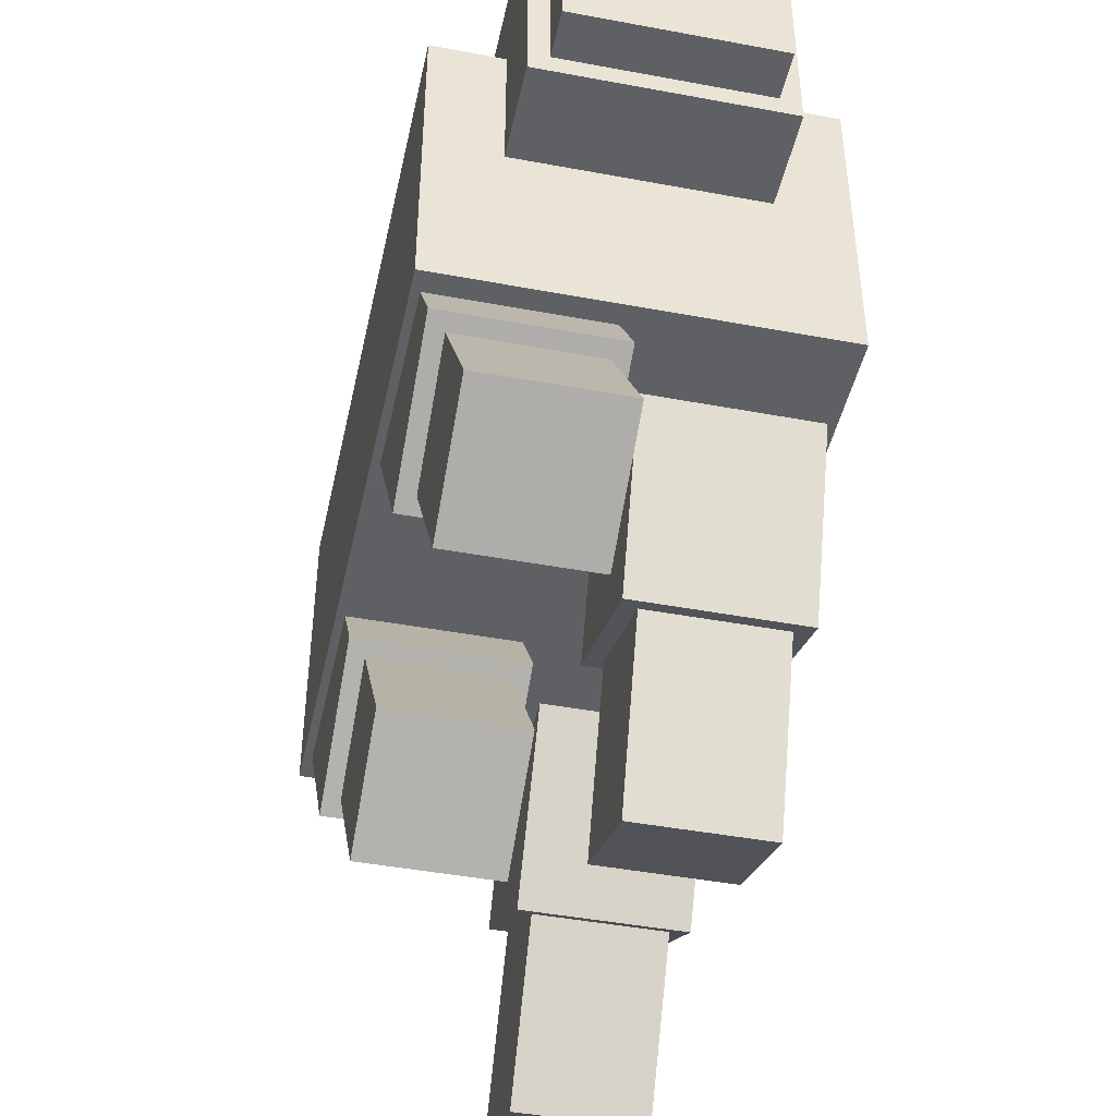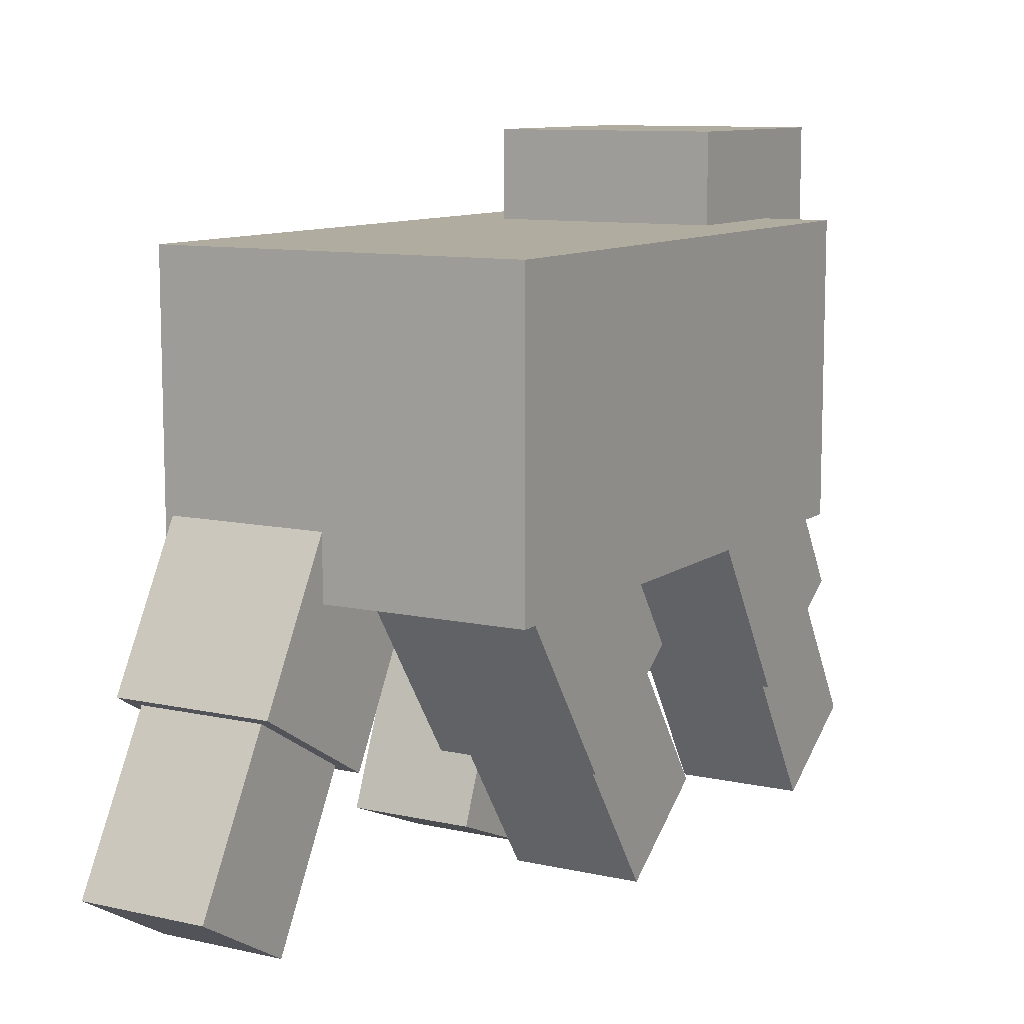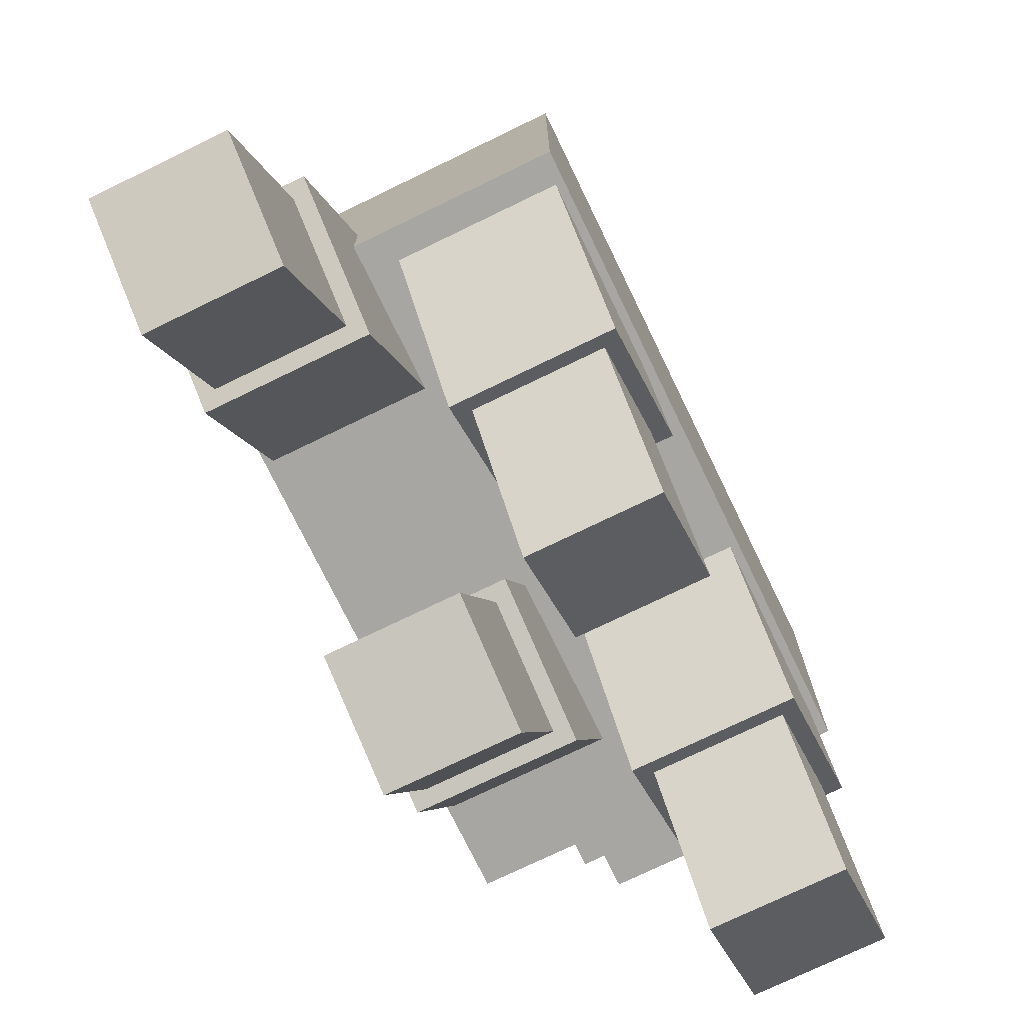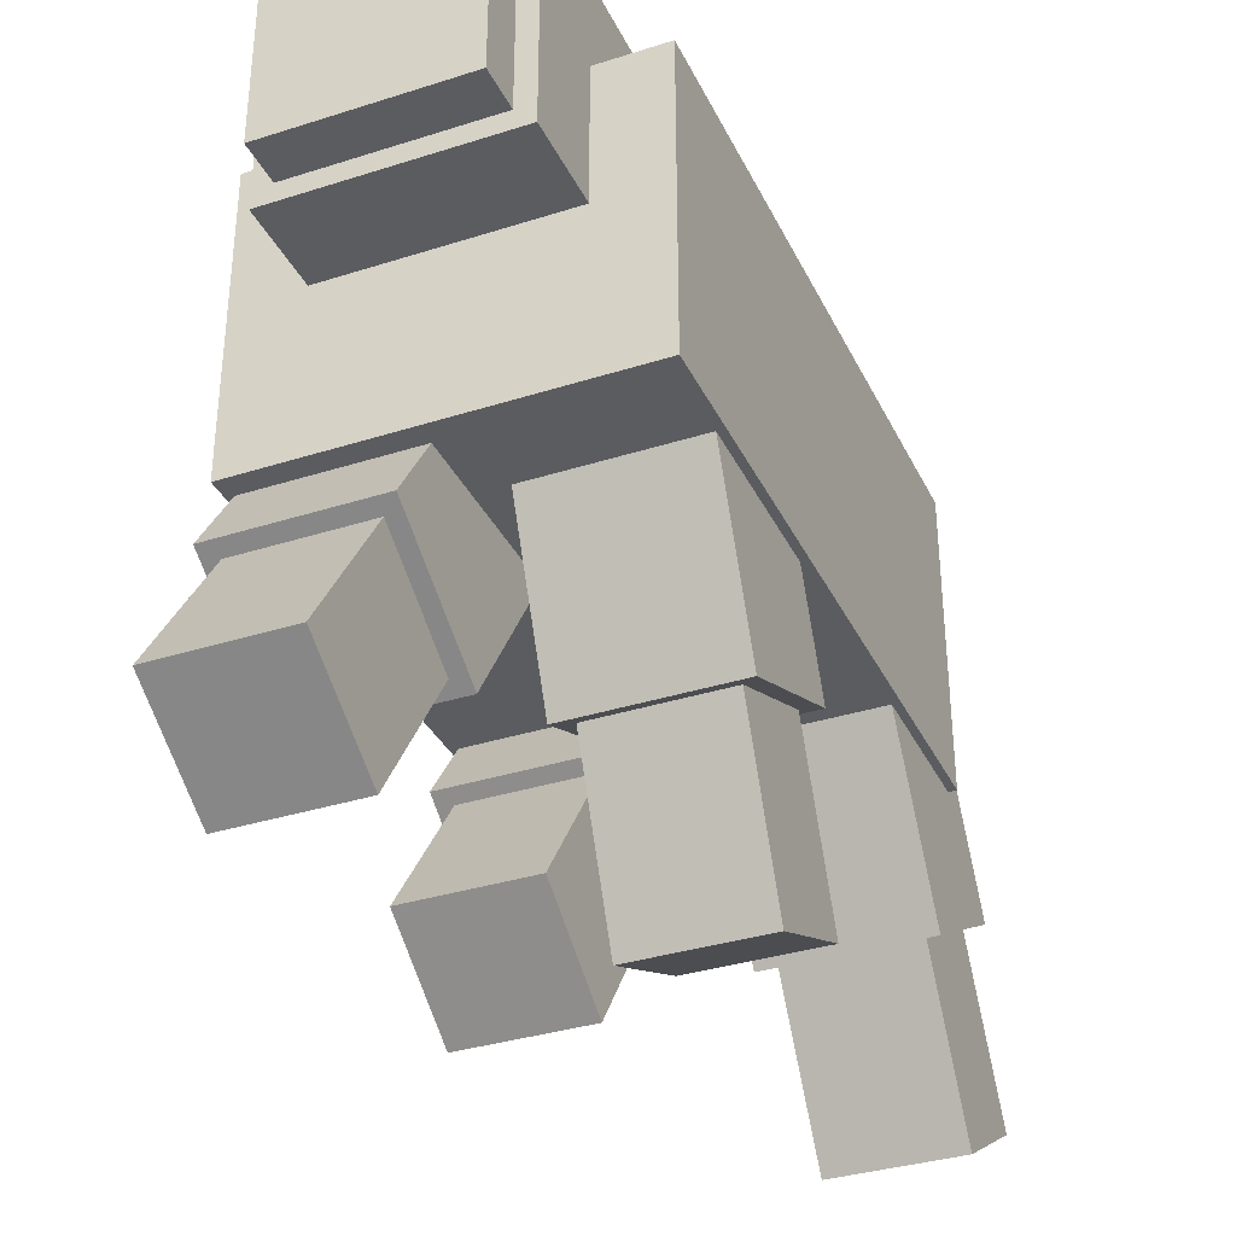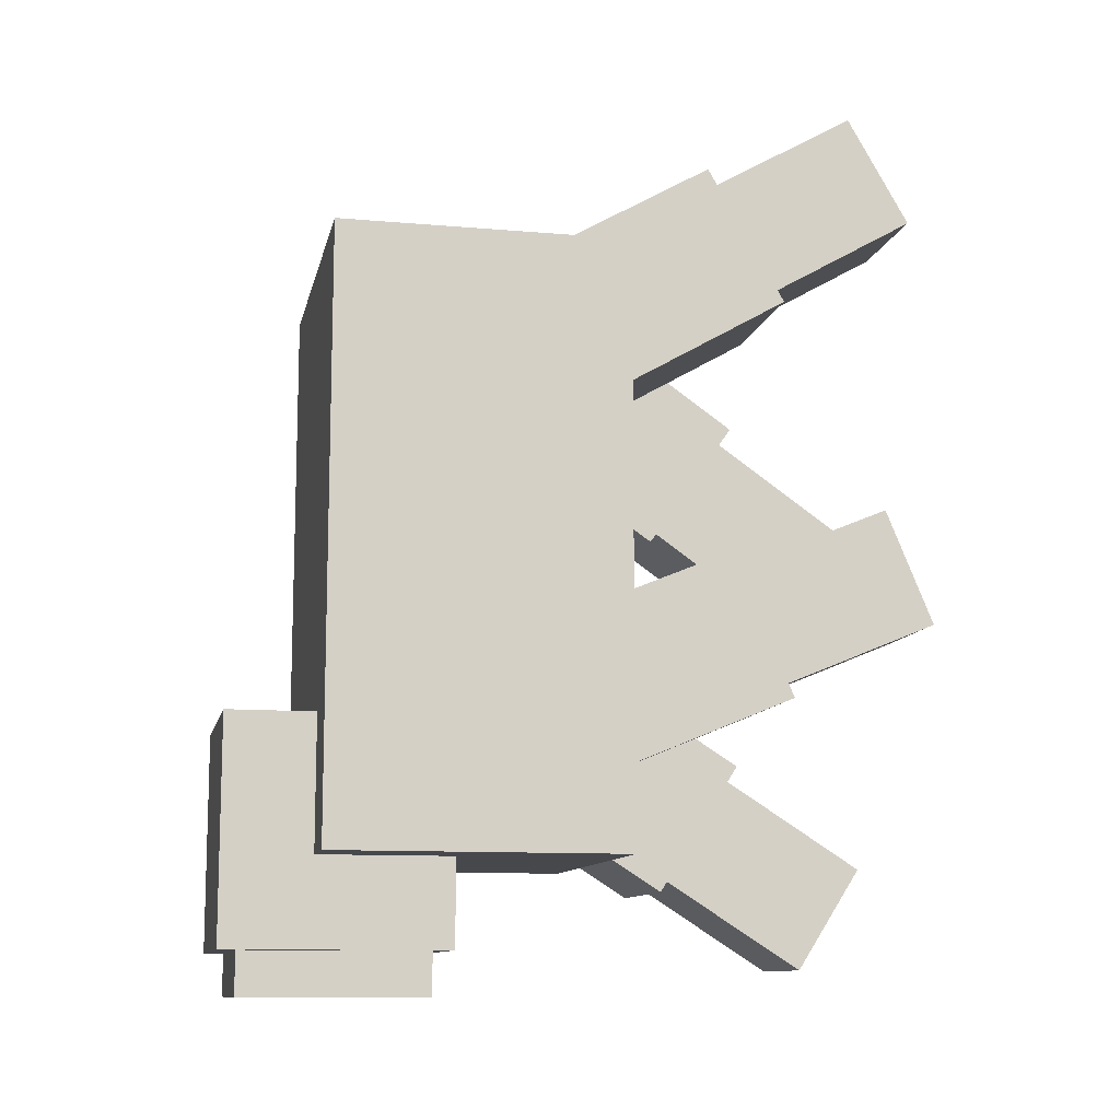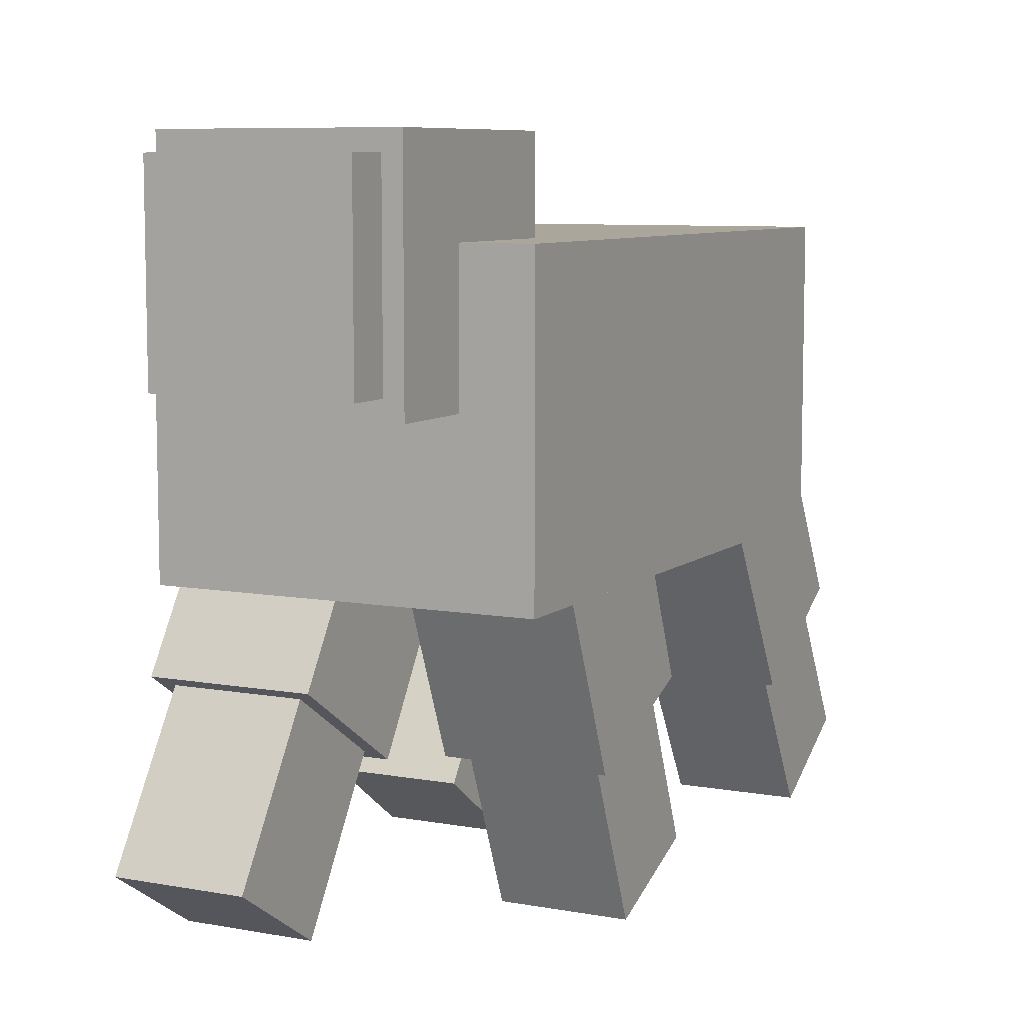
<metadata>
{"format":"obj","ext":"obj","renderer":"f3d","projection":"perspective","resolution":1024,"background":"white","views":[{"elev":-44.8,"azim":167.8,"up":"+Y"},{"elev":10.1,"azim":29.8,"up":"+Y"},{"elev":-74.3,"azim":25.9,"up":"+Y"},{"elev":-34.7,"azim":-156.9,"up":"+Y"},{"elev":-11.1,"azim":-102.0,"up":"+Z"},{"elev":8.0,"azim":-153.2,"up":"+Y"}]}
</metadata>
<code>
o body
v 0.25 1.125 -0.5
v 0.25 0.75 -0.5
v 0.25 1.125 0.5
v 0.25 0.75 0.5
v -0.25 0.75 -0.5
v -0.25 1.125 -0.5
v -0.25 0.75 0.5
v -0.25 1.125 0.5
f 4 7 5 2
f 3 4 2 1
f 8 3 1 6
f 7 8 6 5
f 6 1 2 5
f 7 4 3 8
o body
v 0.3594 1.234 -0.6094
v 0.3594 0.6406 -0.6094
v 0.3594 1.234 0.6094
v 0.3594 0.6406 0.6094
v -0.3594 0.6406 -0.6094
v -0.3594 1.234 -0.6094
v -0.3594 0.6406 0.6094
v -0.3594 1.234 0.6094
f 12 15 13 10
f 11 12 10 9
f 16 11 9 14
f 15 16 14 13
f 14 9 10 13
f 15 12 11 16
o leg0
v 0.3125 0.6783 0.5399
v 0.3125 0.8217 0.3351
v 0.3125 0.06394 0.1097
v 0.3125 0.2073 -0.09508
v 0.0625 0.8217 0.3351
v 0.0625 0.6783 0.5399
v 0.0625 0.2073 -0.09508
v 0.0625 0.06394 0.1097
f 20 23 21 18
f 19 20 18 17
f 24 19 17 22
f 23 24 22 21
f 22 17 18 21
f 23 20 19 24
o leg0
v 0.3438 0.686 0.5834
v 0.3438 0.8652 0.3274
v 0.3438 0.3276 0.3325
v 0.3438 0.5068 0.07649
v 0.03125 0.8652 0.3274
v 0.03125 0.686 0.5834
v 0.03125 0.5068 0.07649
v 0.03125 0.3276 0.3325
f 28 31 29 26
f 27 28 26 25
f 32 27 25 30
f 31 32 30 29
f 30 25 26 29
f 31 28 27 32
o leg1
v -0.0625 0.8125 0.5458
v -0.0625 0.6875 0.3292
v -0.0625 0.163 0.9208
v -0.0625 0.03798 0.7042
v -0.3125 0.6875 0.3292
v -0.3125 0.8125 0.5458
v -0.3125 0.03798 0.7042
v -0.3125 0.163 0.9208
f 36 39 37 34
f 35 36 34 33
f 40 35 33 38
f 39 40 38 37
f 38 33 34 37
f 39 36 35 40
o leg1
v -0.03125 0.8552 0.5572
v -0.03125 0.6989 0.2866
v -0.03125 0.4763 0.7759
v -0.03125 0.3201 0.5053
v -0.3438 0.6989 0.2866
v -0.3438 0.8552 0.5572
v -0.3438 0.3201 0.5053
v -0.3438 0.4763 0.7759
f 44 47 45 42
f 43 44 42 41
f 48 43 41 46
f 47 48 46 45
f 46 41 42 45
f 47 44 43 48
o leg2
v 0.3125 0.6828 -0.2071
v 0.3125 0.8172 -0.4179
v 0.3125 0.05029 -0.6101
v 0.3125 0.1846 -0.8209
v 0.0625 0.8172 -0.4179
v 0.0625 0.6828 -0.2071
v 0.0625 0.1846 -0.8209
v 0.0625 0.05029 -0.6101
f 52 55 53 50
f 51 52 50 49
f 56 51 49 54
f 55 56 54 53
f 54 49 50 53
f 55 52 51 56
o leg2
v 0.3438 0.6924 -0.1639
v 0.3438 0.8603 -0.4275
v 0.3438 0.3234 -0.399
v 0.3438 0.4913 -0.6626
v 0.03125 0.8603 -0.4275
v 0.03125 0.6924 -0.1639
v 0.03125 0.4913 -0.6626
v 0.03125 0.3234 -0.399
f 60 63 61 58
f 59 60 58 57
f 64 59 57 62
f 63 64 62 61
f 62 57 58 61
f 63 60 59 64
o leg3
v -0.0625 0.7978 -0.197
v -0.0625 0.7022 -0.428
v -0.0625 0.1049 0.09
v -0.0625 0.009255 -0.141
v -0.3125 0.7022 -0.428
v -0.3125 0.7978 -0.197
v -0.3125 0.009255 -0.141
v -0.3125 0.1049 0.09
f 68 71 69 66
f 67 68 66 65
f 72 67 65 70
f 71 72 70 69
f 70 65 66 69
f 71 68 67 72
o leg3
v -0.03125 0.8387 -0.1801
v -0.03125 0.7191 -0.4688
v -0.03125 0.4345 -0.01268
v -0.03125 0.3149 -0.3014
v -0.3438 0.7191 -0.4688
v -0.3438 0.8387 -0.1801
v -0.3438 0.3149 -0.3014
v -0.3438 0.4345 -0.01268
f 76 79 77 74
f 75 76 74 73
f 80 75 73 78
f 79 80 78 77
f 78 73 74 77
f 79 76 75 80
o head
v 0.1875 1.375 -0.375
v 0.1875 1.375 -0.875
v 0.1875 1 -0.375
v 0.1875 1 -0.875
v -0.1875 1.375 -0.875
v -0.1875 1.375 -0.375
v -0.1875 1 -0.875
v -0.1875 1 -0.375
f 84 87 85 82
f 83 84 82 81
f 88 83 81 86
f 87 88 86 85
f 86 81 82 85
f 87 84 83 88
o head
v 0.225 1.413 -0.3375
v 0.225 1.413 -0.7875
v 0.225 0.9625 -0.3375
v 0.225 0.9625 -0.7875
v -0.225 1.413 -0.7875
v -0.225 1.413 -0.3375
v -0.225 0.9625 -0.7875
v -0.225 0.9625 -0.3375
f 92 95 93 90
f 91 92 90 89
f 96 91 89 94
f 95 96 94 93
f 94 89 90 93
f 95 92 91 96

</code>
